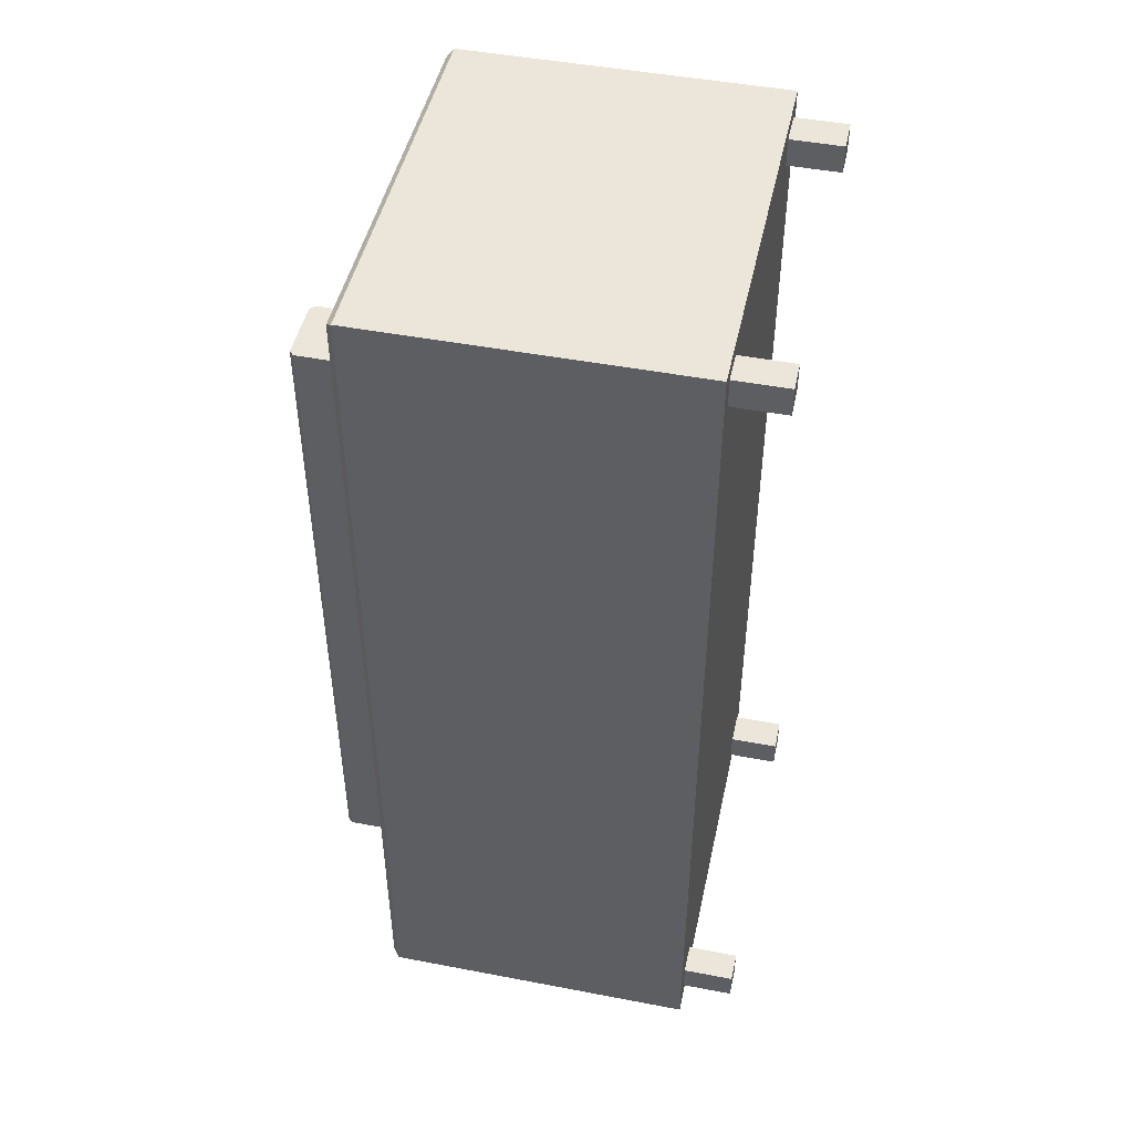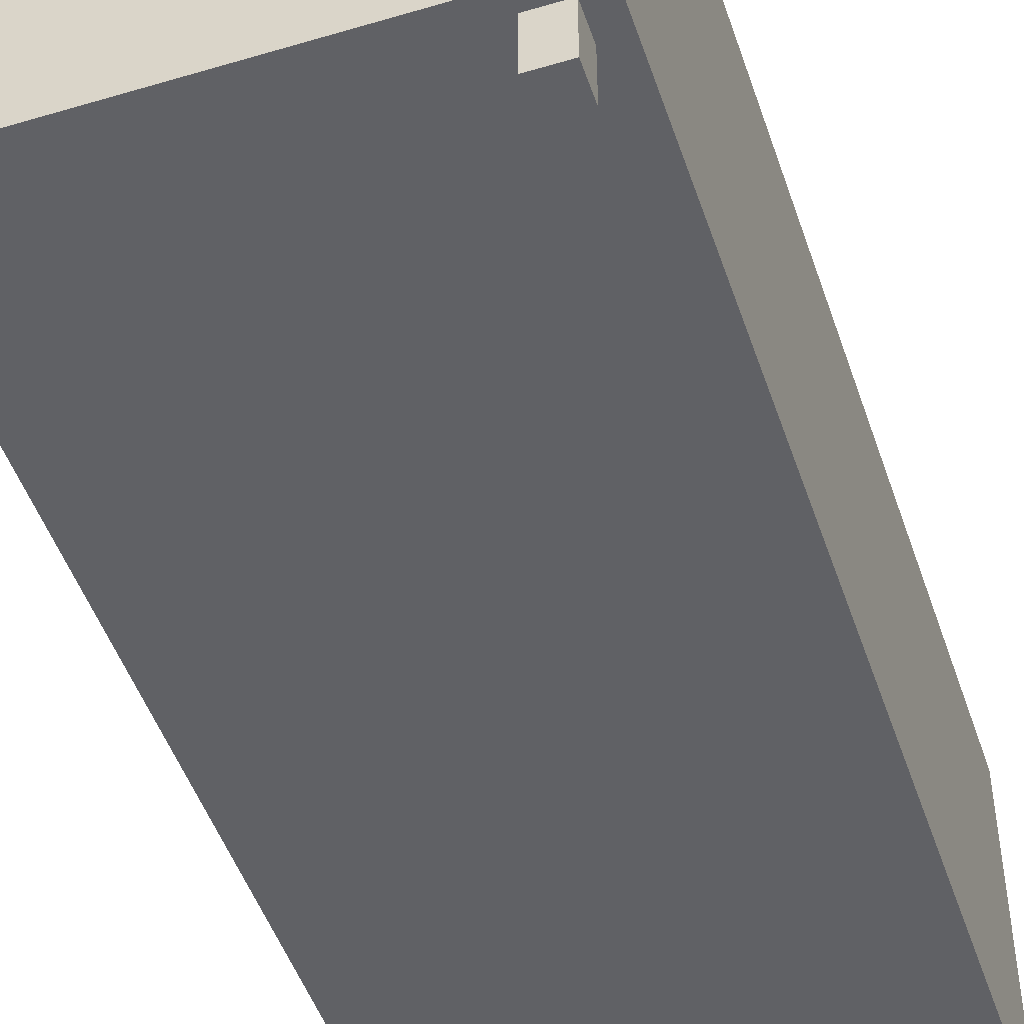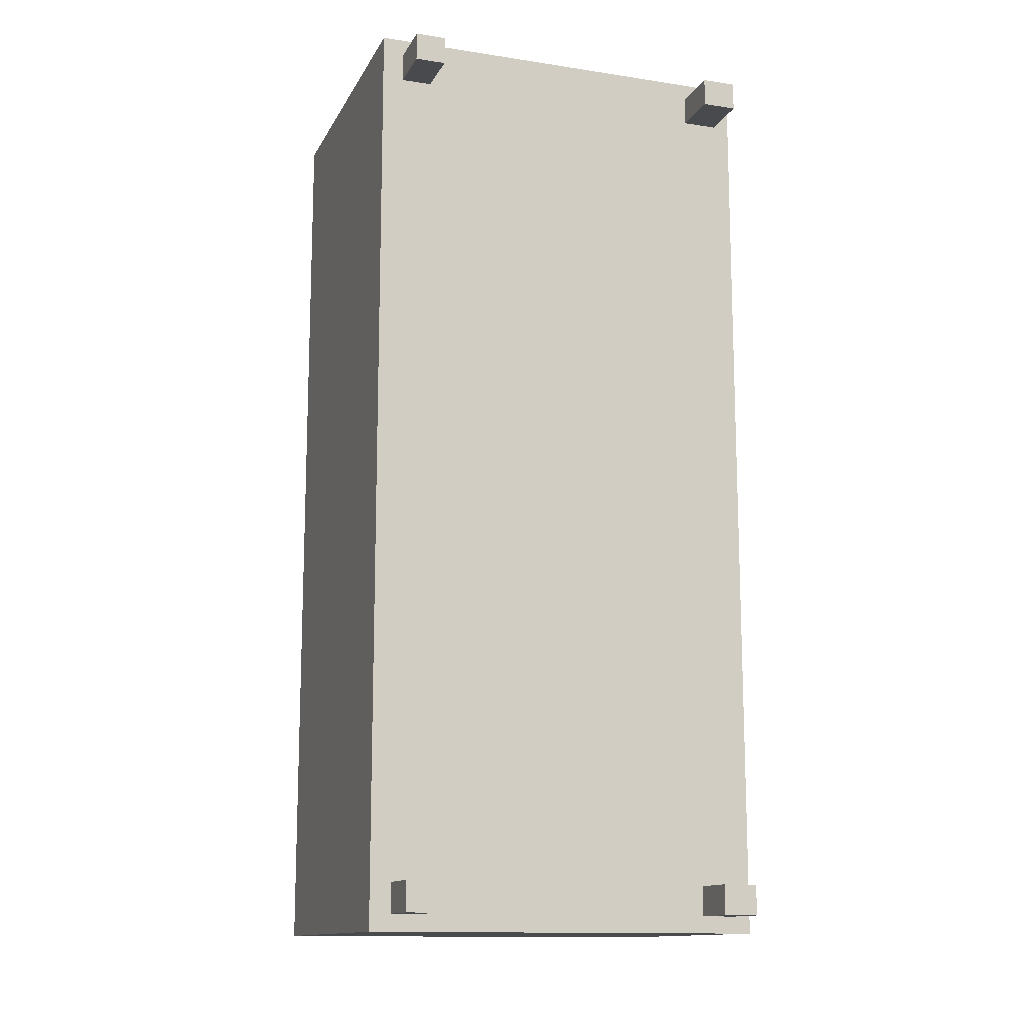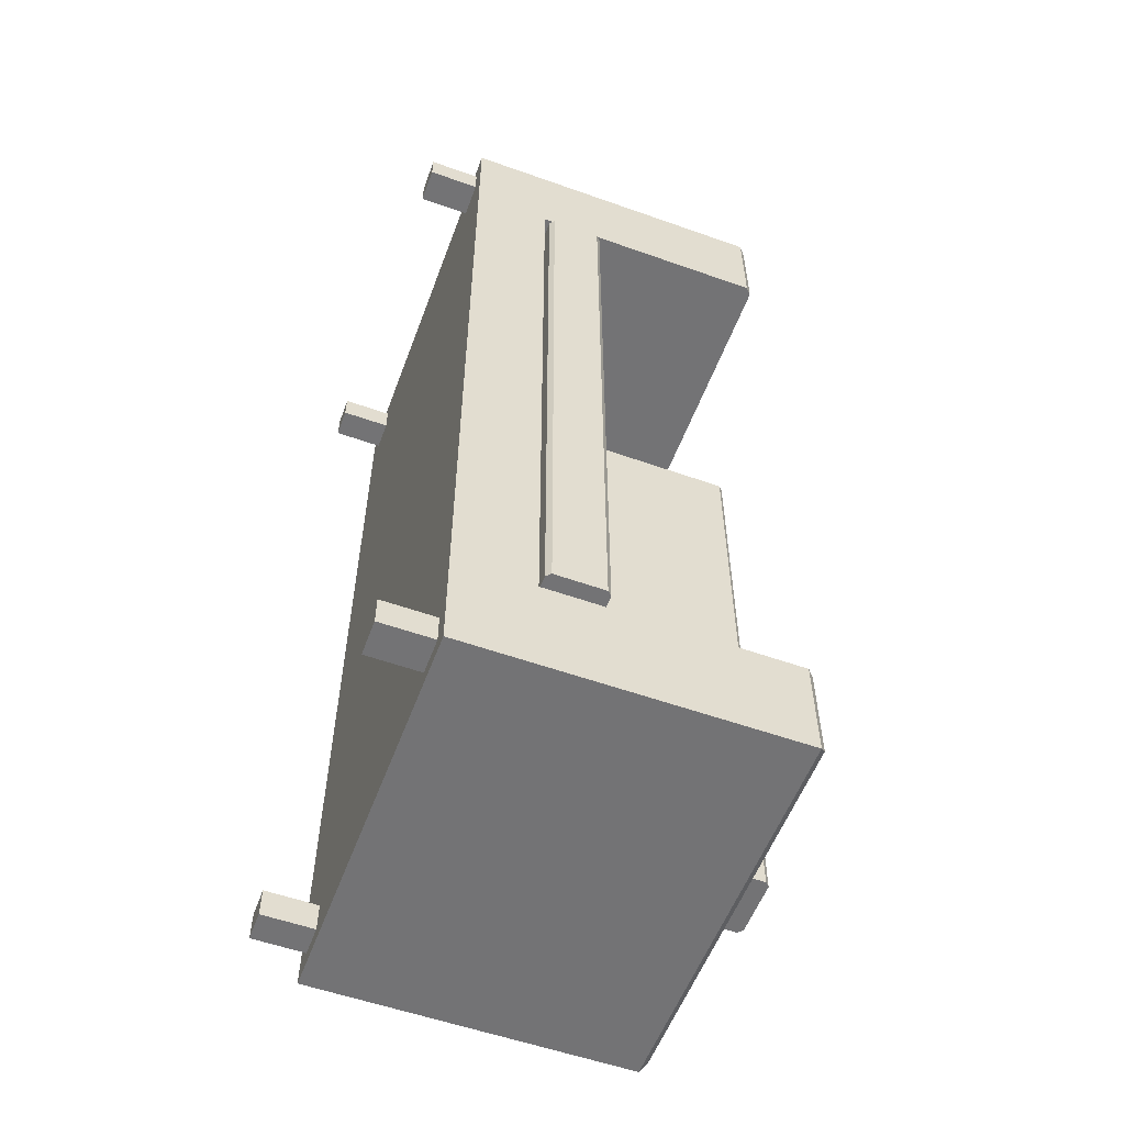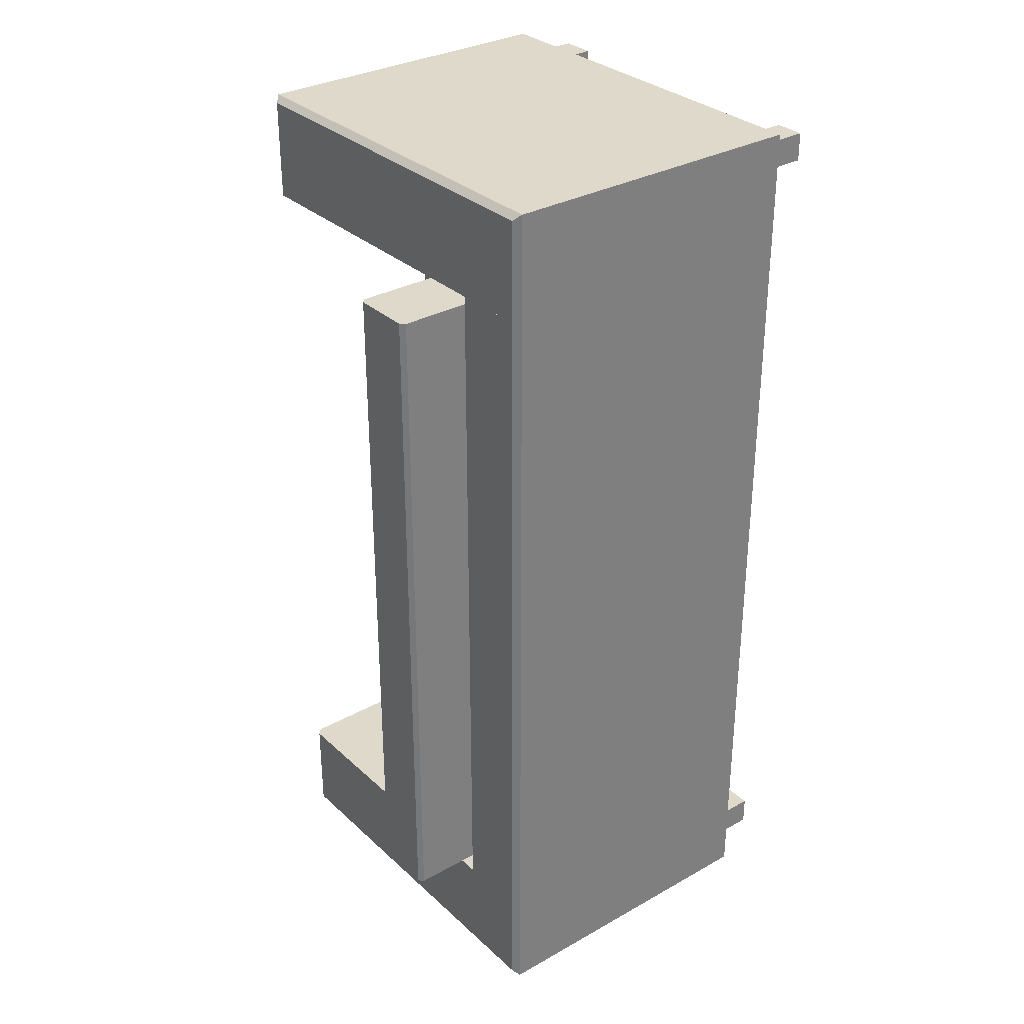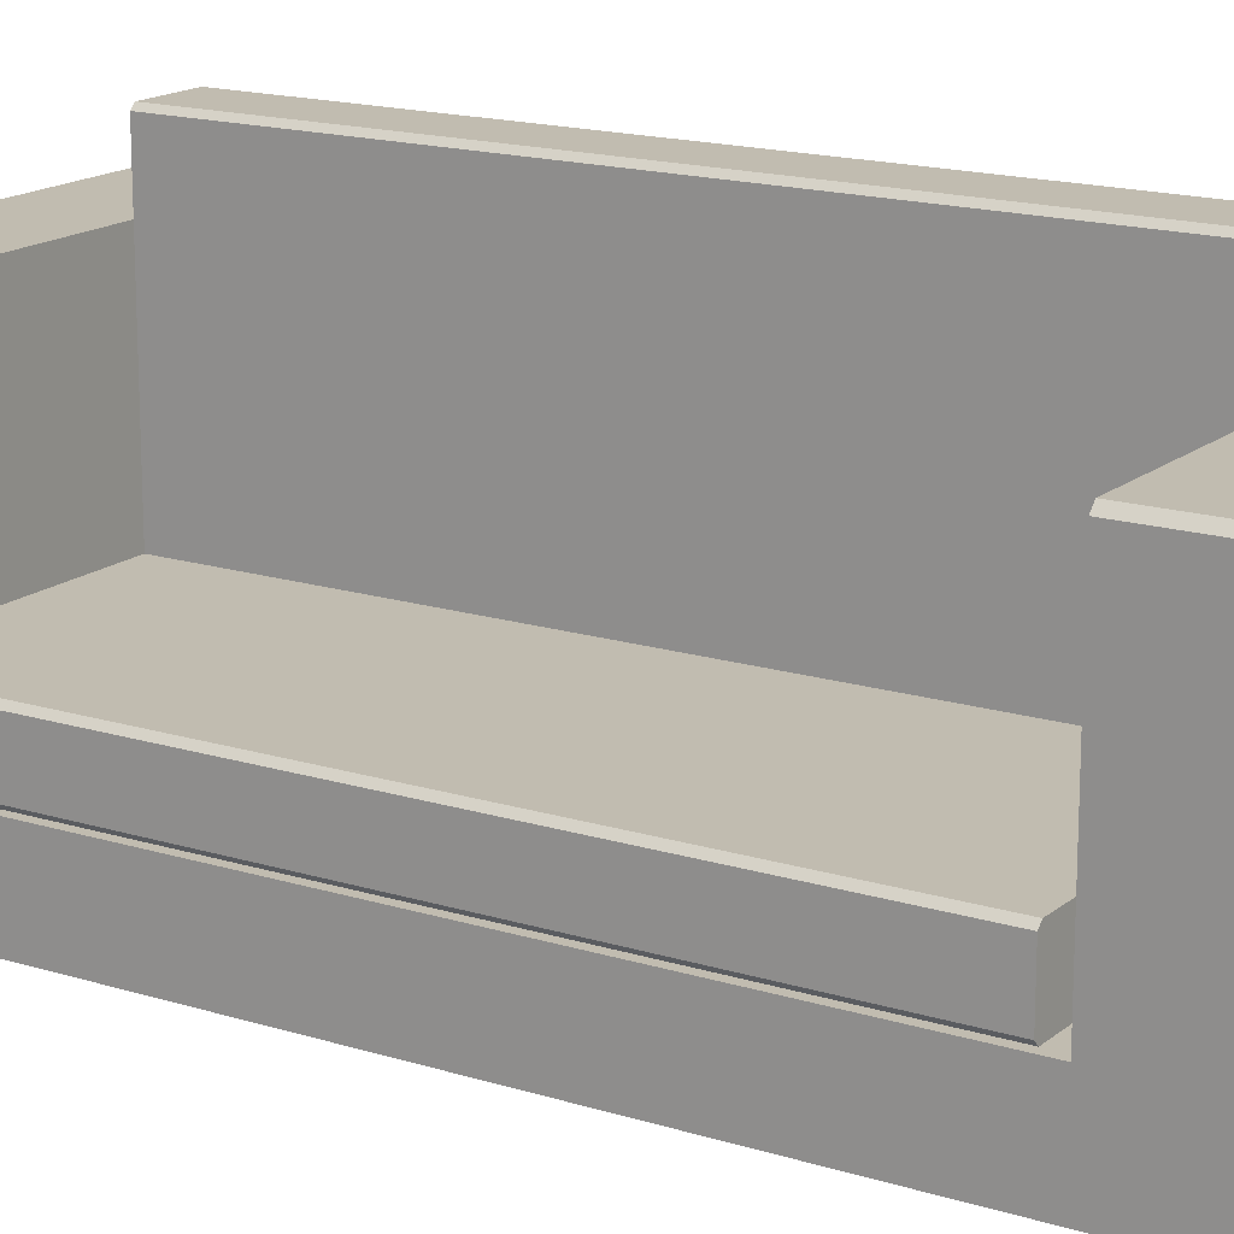
<metadata>
{"format":"obj","ext":"obj","renderer":"f3d","projection":"perspective","resolution":1024,"background":"white","views":[{"elev":47.1,"azim":-77.8,"up":"+Z"},{"elev":-48.6,"azim":-161.6,"up":"+Y"},{"elev":-13.3,"azim":-19.1,"up":"+Z"},{"elev":-56.0,"azim":69.6,"up":"+Z"},{"elev":31.7,"azim":-128.3,"up":"+Z"},{"elev":16.4,"azim":122.6,"up":"+Y"}]}
</metadata>
<code>
o Cube_Cube.001
v -1 1.746 3.353
v 2.753 1.746 3.353
v -1 1.746 3.353
v -0.2653 4.085 3.353
v -0.2653 1.746 3.353
v -0.2653 1.746 3.353
v -0.2653 1.746 3.353
v -1 1.746 3.353
v -0.2653 4.085 3.353
v 2.113 4.085 3.353
v 2.113 1.746 3.353
v -1 1.02 3.353
v -0.8002 1.02 4.195
v 2.272 1.02 4.195
v 2.595 1.02 4.195
v 2.753 1.02 3.353
v -0.2653 1.02 3.353
v -0.5154 1.02 4.195
v 2.113 1.02 3.353
v -0.9411 4.085 4.294
v -1 4.026 4.353
v 2.694 4.085 4.294
v 2.753 4.026 4.353
v -1 4.026 3.353
v -0.9411 4.085 3.353
v 2.694 4.085 3.353
v 2.753 4.026 3.353
v -0.2653 4.026 4.353
v -0.2653 4.085 4.294
v -0.9411 4.085 3.353
v -1 4.026 3.353
v 2.113 4.026 4.353
v 2.113 4.085 4.294
v -1 1.02 -3.353
v 2.753 1.02 -3.353
v -1 1.746 -4.353
v 2.753 1.746 -4.353
v 2.753 1.746 -3.353
v -1 1.746 -3.353
v 2.753 1.746 -3.353
v -1 1.746 -3.353
v -0.2653 4.085 -3.353
v -0.2653 1.746 -3.353
v -0.2653 1.746 -4.353
v -0.2653 1.02 -3.353
v -0.2653 1.746 -3.353
v -0.2653 1.746 -3.353
v -1 1.746 -3.353
v -0.2653 4.085 -3.353
v 2.113 4.085 -3.353
v 2.113 1.746 -3.353
v 2.113 1.746 -4.353
v 2.113 1.02 -3.353
v 2.113 1.746 -3.353
v -1 1.02 -3.353
v -0.8002 1.02 -4.195
v 2.272 1.02 -4.195
v 2.595 1.02 -4.195
v 2.753 1.02 -3.353
v -0.8002 1.02 -3.914
v -0.5154 1.02 -4.195
v 2.595 1.02 -3.914
v -0.9411 4.085 -4.294
v -1 4.026 -4.353
v 2.694 4.085 -4.294
v 2.753 4.026 -4.353
v -1 4.026 -3.353
v -0.9411 4.085 -3.353
v 2.694 4.085 -3.353
v 2.753 4.026 -3.353
v -0.2653 4.026 -4.353
v -0.2653 4.085 -4.294
v -0.9411 4.085 -3.353
v -1 4.026 -3.353
v 2.113 4.026 -4.353
v 2.113 4.085 -4.294
v -0.2024 1.789 3.242
v 0.4333 1.789 0.01284
v -0.2024 2.789 3.242
v 0.4333 2.789 3.242
v 0.4333 2.342 3.242
v -0.2024 2.342 3.242
v 0.4333 1.789 3.242
v -0.1598 4.721 3.242
v -0.2024 4.679 3.242
v 0.4333 4.679 3.242
v 0.3907 4.721 3.242
v 2.814 2.3 3.242
v 2.771 2.342 3.242
v 2.771 1.789 3.242
v 2.814 1.832 3.242
v -0.2024 1.789 -3.216
v 0.4333 1.789 -3.216
v -0.2024 2.789 -3.216
v 0.4333 2.789 -3.216
v -0.2024 2.342 -3.216
v 0.4333 2.342 -3.216
v -0.1598 4.721 -3.216
v -0.2024 4.679 -3.216
v 0.4333 4.679 -3.216
v 0.3907 4.721 -3.216
v 2.814 2.3 -3.216
v 2.771 2.342 -3.216
v 2.771 1.789 -3.216
v 2.814 1.832 -3.216
v -1 1.746 -3.756
v 2.753 1.746 -3.756
v -0.5154 1.02 -3.914
v 2.694 4.085 -3.732
v 2.753 4.026 -3.756
v -0.9411 4.085 -3.732
v -1 4.026 -3.756
v -0.2653 4.085 -3.732
v 2.113 4.085 -3.732
v 2.272 1.02 -3.914
v -0.8002 1.02 3.928
v 2.595 1.02 3.928
v -0.5154 1.02 3.928
v 2.272 1.02 3.928
v -1 1.02 3.769
v -1 1.02 4.353
v 2.113 1.02 4.353
v 2.753 1.02 4.353
v -0.2653 1.02 4.353
v -0.2653 1.02 3.769
v 2.113 1.02 3.769
v -1 1.02 -3.756
v -1 1.02 -4.353
v 2.113 1.02 -4.353
v 2.753 1.02 -4.353
v -0.2653 1.02 -4.353
v -0.2653 1.02 -3.756
v 2.753 1.02 -3.756
v 2.113 1.02 -3.756
v 2.753 1.02 3.769
v -0.8002 1.02 3.928
v -0.8002 1.02 4.195
v 2.272 1.02 4.195
v 2.595 1.02 4.195
v -0.5154 1.02 4.195
v -0.5154 1.02 3.928
v 2.272 1.02 3.928
v -0.8002 1.02 -3.914
v -0.8002 1.02 -4.195
v 2.272 1.02 -4.195
v 2.595 1.02 -4.195
v -0.5154 1.02 -4.195
v -0.5154 1.02 -3.914
v 2.595 1.02 -3.914
v 2.272 1.02 -3.914
v 2.595 1.02 3.928
v -0.8002 0.5347 3.928
v -0.8002 0.5347 4.195
v 2.272 0.5347 4.195
v 2.595 0.5347 4.195
v -0.5154 0.5347 4.195
v -0.5154 0.5347 3.928
v 2.272 0.5347 3.928
v -0.8002 0.5347 -3.914
v -0.8002 0.5347 -4.195
v 2.272 0.5347 -4.195
v 2.595 0.5347 -4.195
v -0.5154 0.5347 -4.195
v -0.5154 0.5347 -3.914
v 2.595 0.5347 -3.914
v 2.272 0.5347 -3.914
v 2.595 0.5347 3.928
f 54 11 2 38
f 4 25 20 29
f 26 10 33 22
f 2 27 23 123
f 122 32 28 124
f 47 7 5 11 54
f 124 28 21 121
f 16 35 38 2
f 73 74 31 30
f 53 19 17 45
f 7 8 3 5
f 35 16 19 53
f 39 48 8 1
f 123 23 32 122
f 10 26 27 2 11
f 1 6 9 30 31
f 10 4 29 33
f 6 1 8 7
f 45 17 12 34
f 7 47 46 6
f 46 49 9 6
f 78 83 77 92 93
f 31 74 39 1
f 24 25 4 5 3
f 4 10 11 5
f 125 126 122 124
f 119 117 167 158
f 26 22 23 27
f 29 20 21 28
f 20 25 24 21
f 33 29 28 32
f 73 30 9 49
f 22 33 32 23
f 120 12 17 125
f 37 52 75 66
f 113 72 63 111
f 109 65 76 114
f 44 36 64 71
f 52 44 71 75
f 127 55 41 106
f 131 128 36 44
f 133 130 37 107
f 53 59 35
f 35 59 40 38
f 48 41 55 34
f 47 43 41 48
f 34 12 3 8 48
f 54 51 43 47
f 34 55 45
f 129 131 44 52
f 50 51 40 70 69
f 39 74 73 49 46
f 114 76 72 113
f 46 47 48 39
f 67 41 43 42 68
f 107 37 66 110
f 130 129 52 37
f 38 40 51 54
f 53 134 133 59 35
f 42 43 51 50
f 132 131 129 134
f 109 110 66 65
f 72 71 64 63
f 111 112 67 68
f 76 75 71 72
f 65 66 75 76
f 106 41 67 112
f 45 55 127 132
f 13 116 152 153
f 89 103 97 81
f 80 95 100 86
f 86 100 101 87
f 91 105 102 88
f 80 86 87 84 85 79
f 94 79 85 99
f 81 80 79 82
f 93 104 90 83 78
f 135 16 2
f 83 81 82 77
f 81 97 95 80
f 81 83 90 91 88 89
f 98 99 85 84
f 104 105 91 90
f 88 102 103 89
f 87 101 98 84
f 95 94 99 98 101 100
f 97 96 94 95
f 121 21 24 3 120
f 123 135 2
f 93 92 96 97
f 97 103 102 105 104 93
f 120 3 12
f 56 61 163 160
f 36 106 112 64
f 63 64 112 111
f 69 70 110 109
f 45 132 134 53
f 40 107 110 70
f 50 114 113 42
f 59 133 107 40
f 128 127 106 36
f 69 109 114 50
f 42 113 111 68
f 116 118 157 152
f 19 16 135 126
f 17 19 126 125
f 136 137 121 120
f 138 139 123 122
f 137 140 124 121
f 140 141 125 124
f 142 138 122 126
f 144 143 127 128
f 146 145 129 130
f 147 144 128 131
f 148 147 131 132
f 149 146 130 133
f 145 150 134 129
f 143 148 132 127
f 150 149 133 134
f 139 151 135 123
f 141 136 120 125
f 151 142 126 135
f 116 13 137 136
f 14 15 139 138
f 13 18 140 137
f 18 118 141 140
f 119 14 138 142
f 56 60 143 144
f 58 57 145 146
f 61 56 144 147
f 108 61 147 148
f 62 58 146 149
f 57 115 150 145
f 60 108 148 143
f 115 62 149 150
f 15 117 151 139
f 118 116 136 141
f 117 119 142 151
f 158 167 155 154
f 166 161 162 165
f 164 159 160 163
f 153 152 157 156
f 61 108 164 163
f 15 14 154 155
f 58 62 165 162
f 18 13 153 156
f 115 57 161 166
f 118 18 156 157
f 108 60 159 164
f 14 119 158 154
f 62 115 166 165
f 60 56 160 159
f 117 15 155 167
f 57 58 162 161
f 96 82 79 94
f 92 77 82 96

</code>
